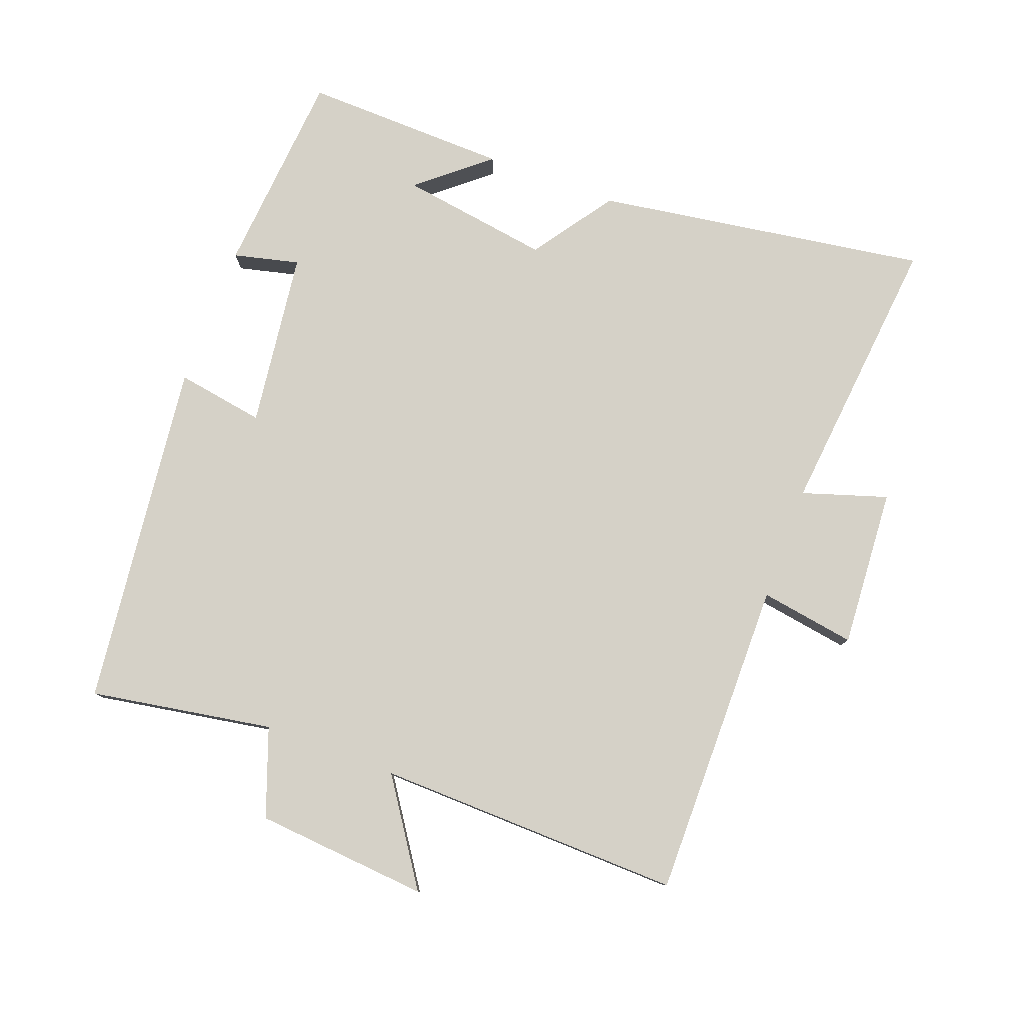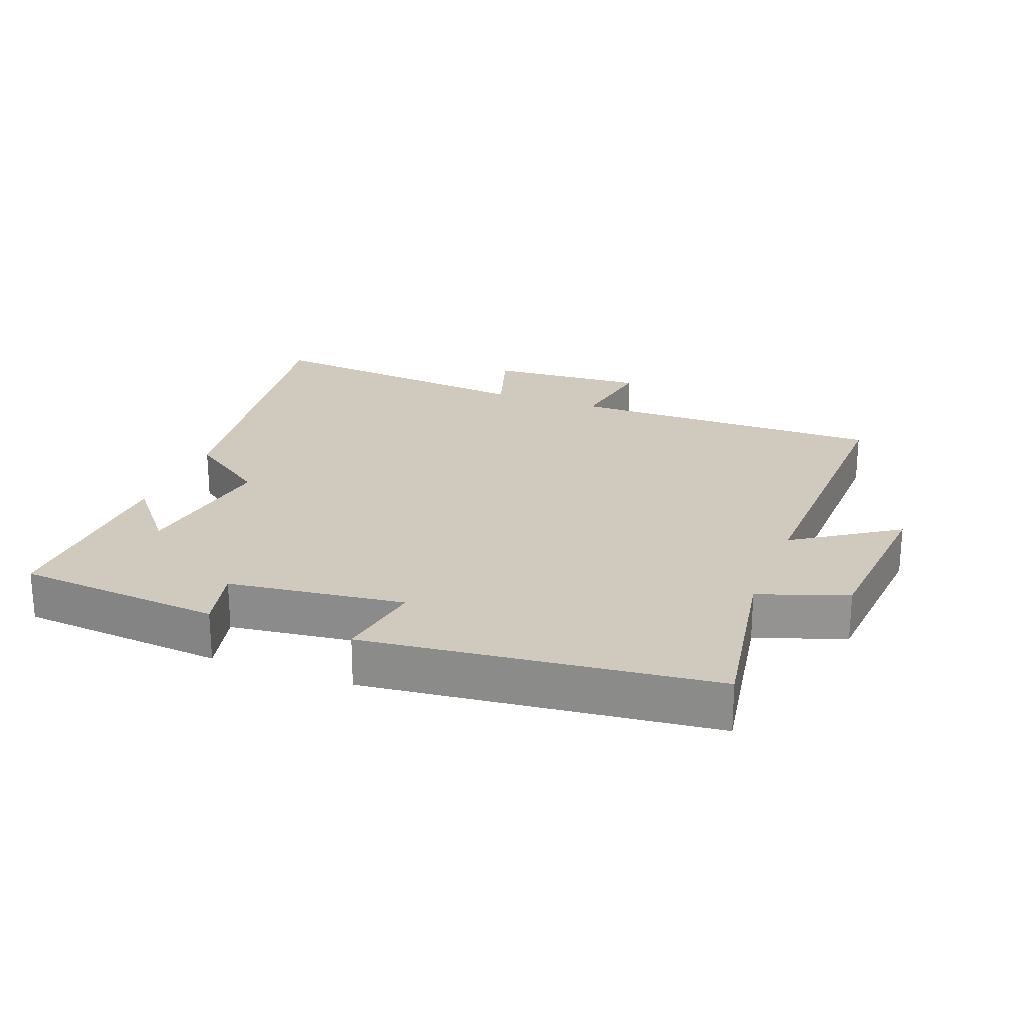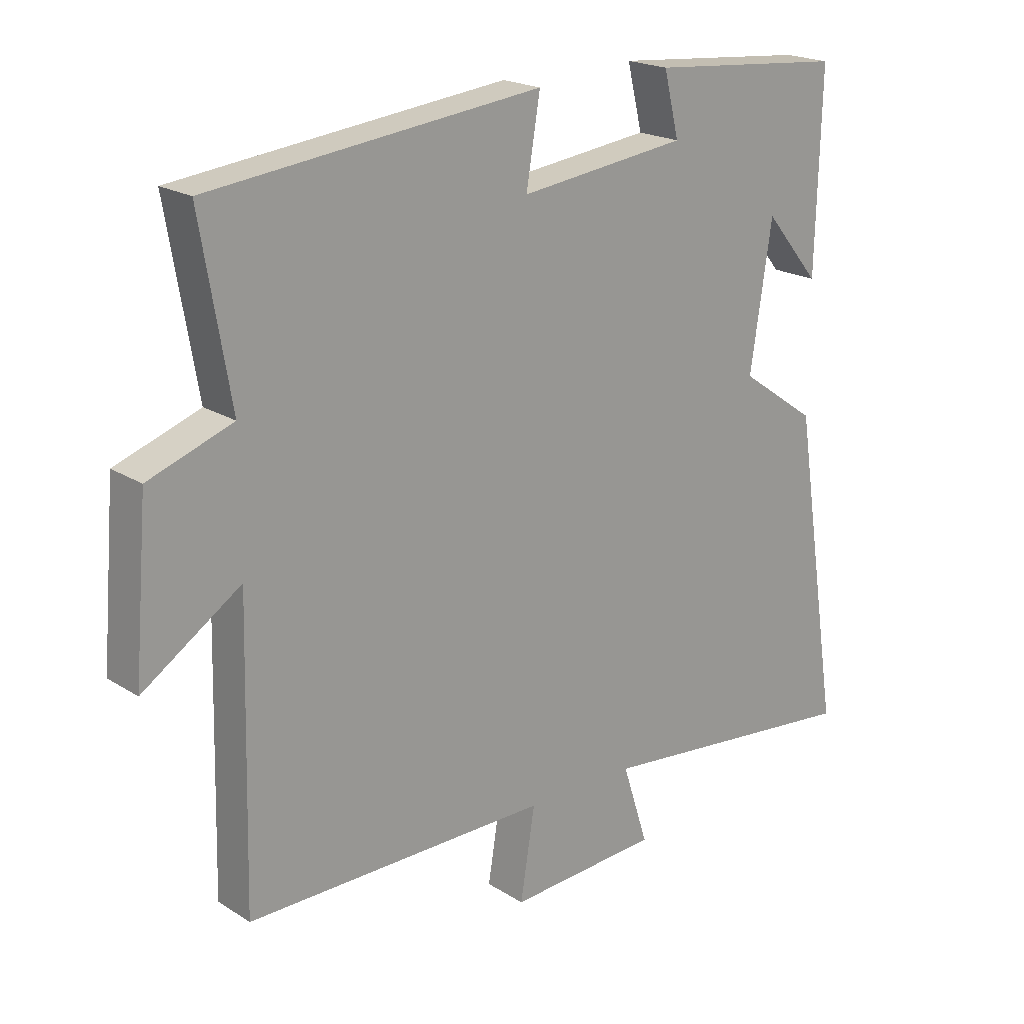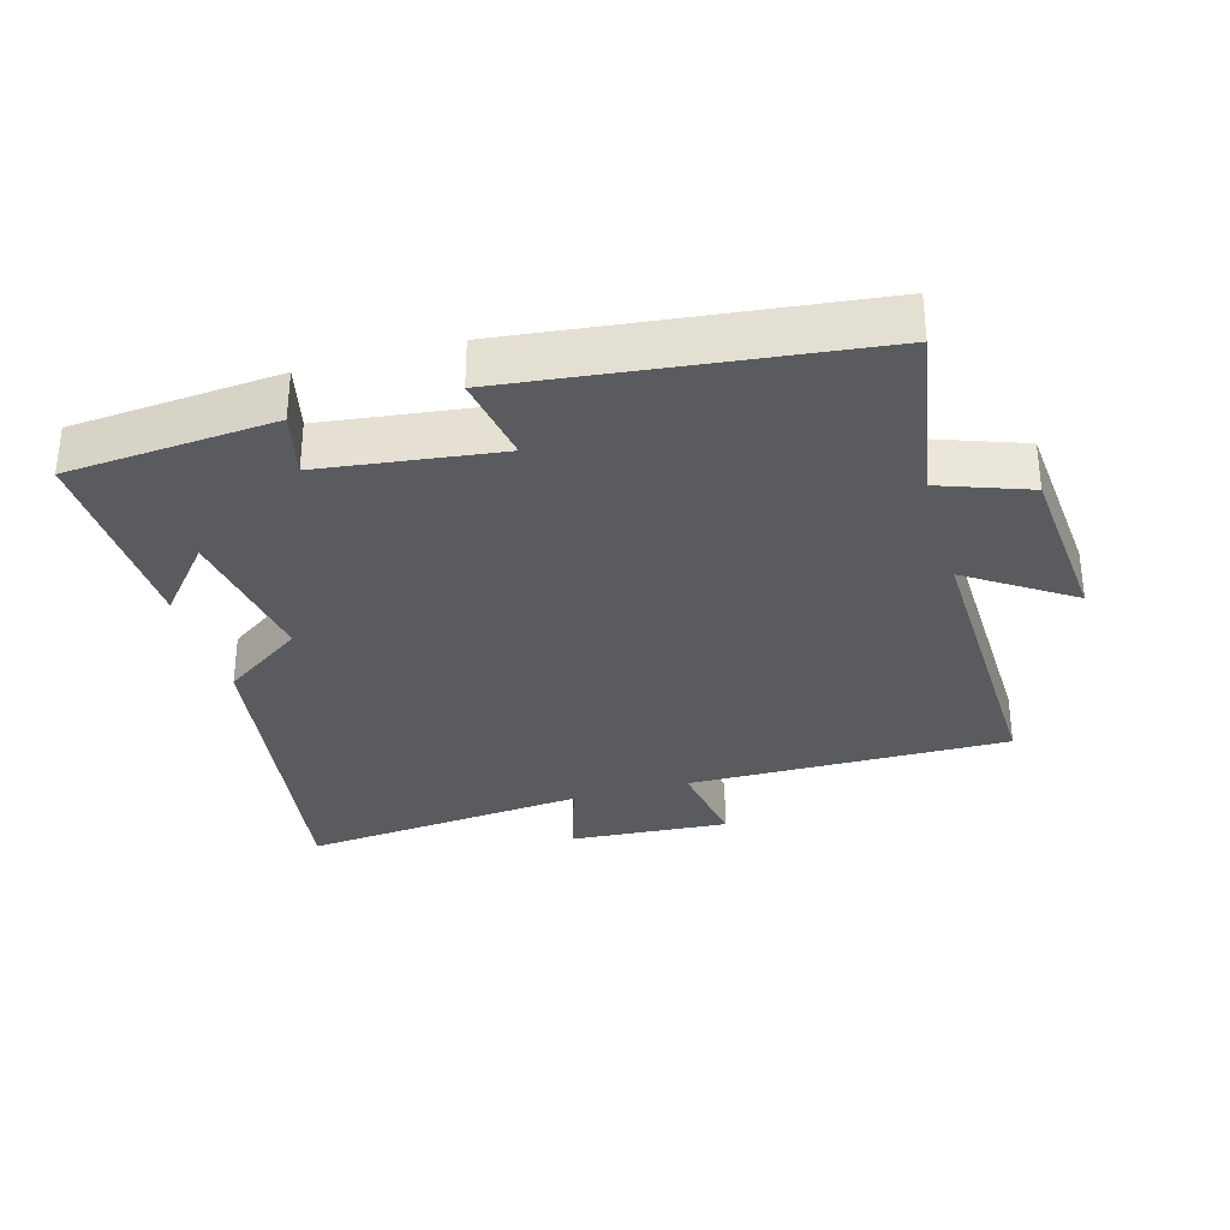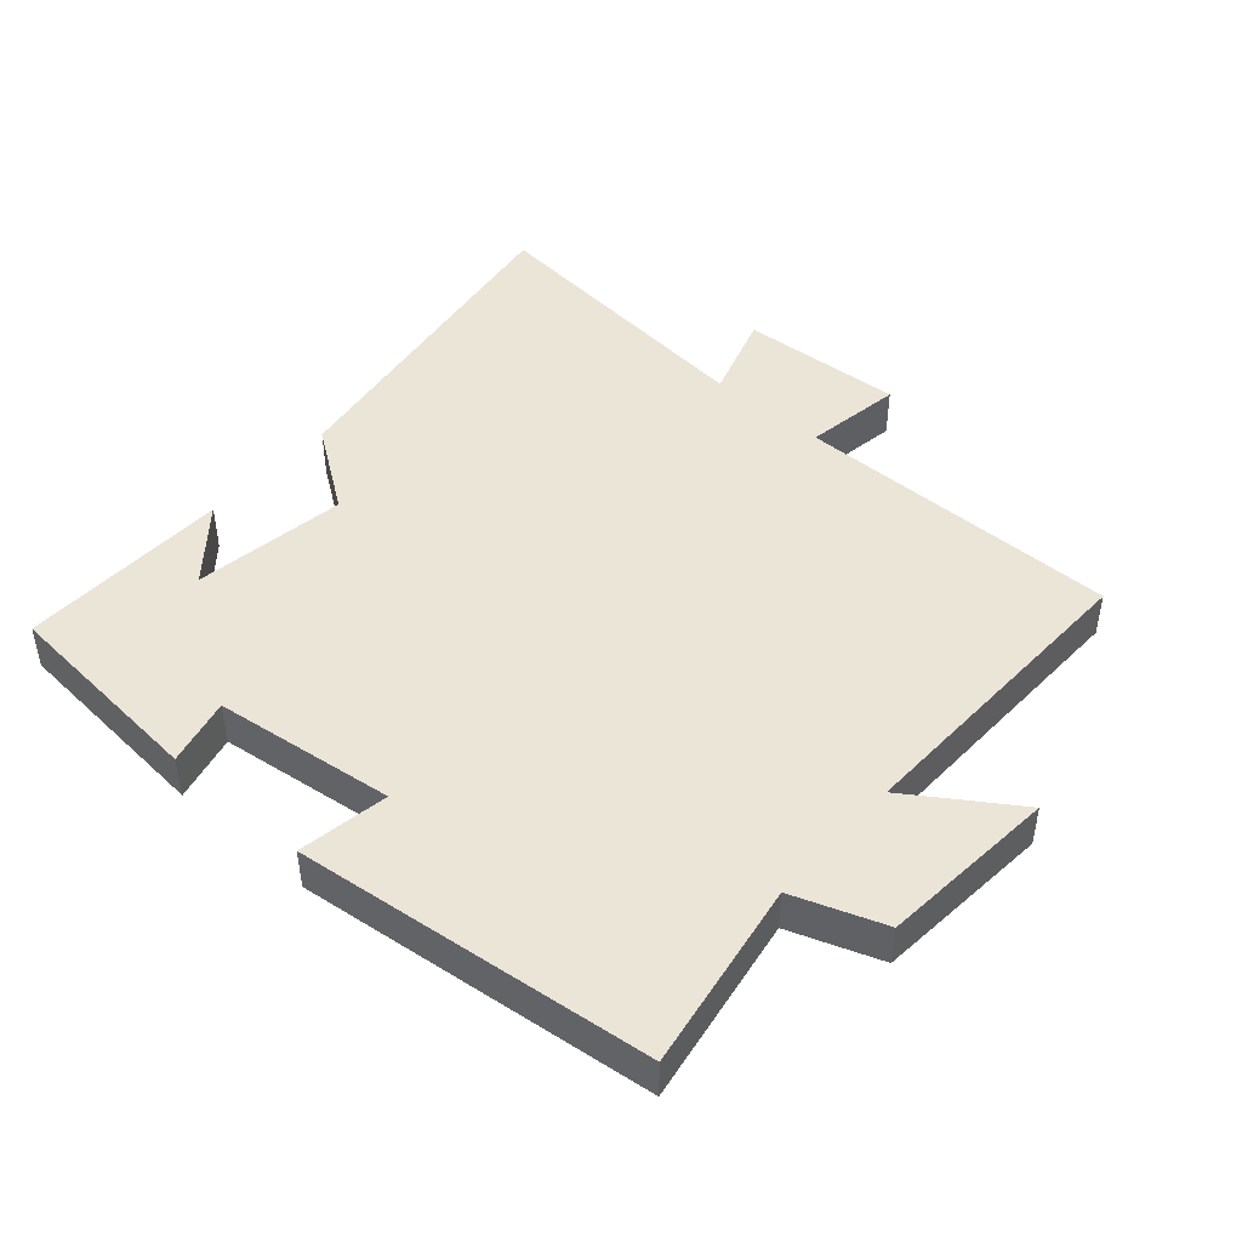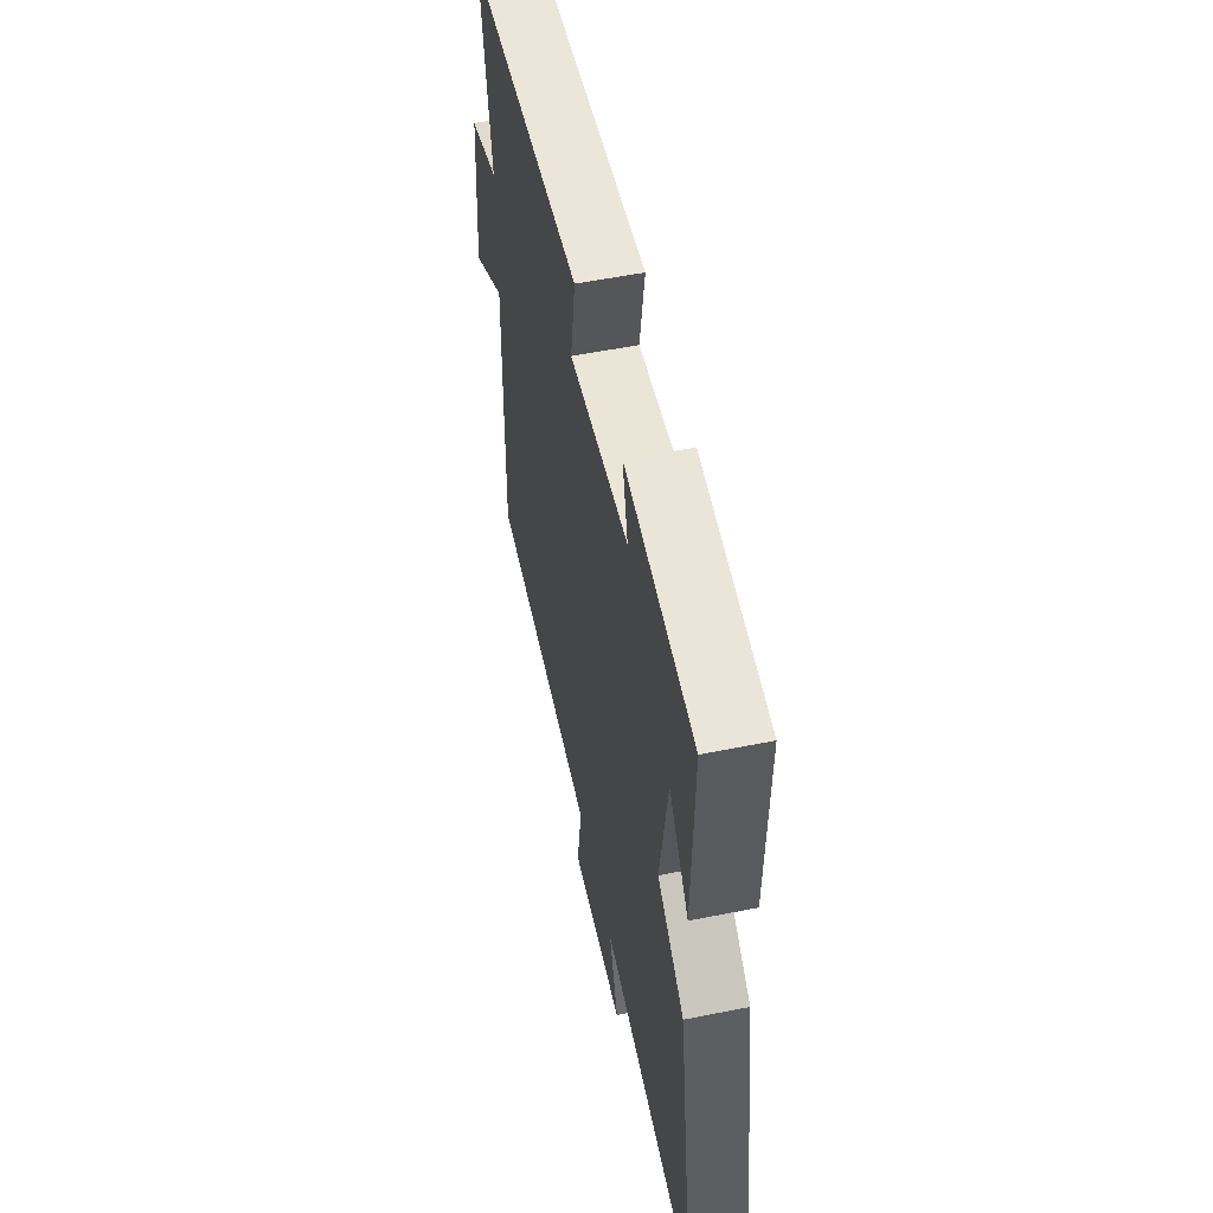
<metadata>
{"format":"obj","ext":"obj","renderer":"f3d","projection":"perspective","resolution":1024,"background":"white","views":[{"elev":79.4,"azim":110.5,"up":"+Y"},{"elev":23.0,"azim":21.0,"up":"+Y"},{"elev":20.1,"azim":139.0,"up":"+Z"},{"elev":-32.1,"azim":15.9,"up":"+Y"},{"elev":46.0,"azim":41.4,"up":"+Y"},{"elev":54.8,"azim":-102.0,"up":"+Z"}]}
</metadata>
<code>
v -0.577 0.07 -0.543
v -0.5 0.07 -0.042
v -0.378 0.07 0.043
v -0.412 0.07 0.269
v -0.5 0.07 0.164
v -0.508 0.07 0.474
v -0.197 0.07 0.5
v -0.221 0.07 0.401
v 0.045 0.07 0.367
v 0.023 0.07 0.5
v 0.547 0.07 0.439
v 0.5 0.07 0.163
v 0.633 0.07 0.115
v 0.655 0.07 -0.147
v 0.5 0.07 -0.043
v 0.511 0.07 -0.504
v 0.029 0.07 -0.5
v 0.052 0.07 -0.644
v -0.188 0.07 -0.628
v -0.147 0.07 -0.5
v -0.577 0 -0.543
v -0.5 0 -0.042
v -0.378 0 0.043
v -0.412 0 0.269
v -0.5 0 0.164
v -0.508 0 0.474
v -0.197 0 0.5
v -0.221 0 0.401
v 0.045 0 0.367
v 0.023 0 0.5
v 0.547 0 0.439
v 0.5 0 0.163
v 0.633 0 0.115
v 0.655 0 -0.147
v 0.5 0 -0.043
v 0.511 0 -0.504
v 0.029 0 -0.5
v 0.052 0 -0.644
v -0.188 0 -0.628
v -0.147 0 -0.5
f 17 18 19 20
f 15 16 17
f 15 17 20
f 12 13 14 15
f 12 15 20 1
f 9 10 11 12
f 8 9 12 1
f 4 5 6
f 4 6 7 8
f 1 2 3
f 8 1 3
f 3 4 8
f 40 39 38 37
f 37 36 35
f 40 37 35
f 35 34 33 32
f 21 40 35 32
f 32 31 30 29
f 21 32 29 28
f 26 25 24
f 28 27 26 24
f 23 22 21
f 23 21 28
f 28 24 23
f 1 21 22 2
f 2 22 23 3
f 3 23 24 4
f 4 24 25 5
f 5 25 26 6
f 6 26 27 7
f 7 27 28 8
f 8 28 29 9
f 9 29 30 10
f 10 30 31 11
f 11 31 32 12
f 12 32 33 13
f 13 33 34 14
f 14 34 35 15
f 15 35 36 16
f 16 36 37 17
f 17 37 38 18
f 18 38 39 19
f 19 39 40 20
f 20 40 21 1

</code>
